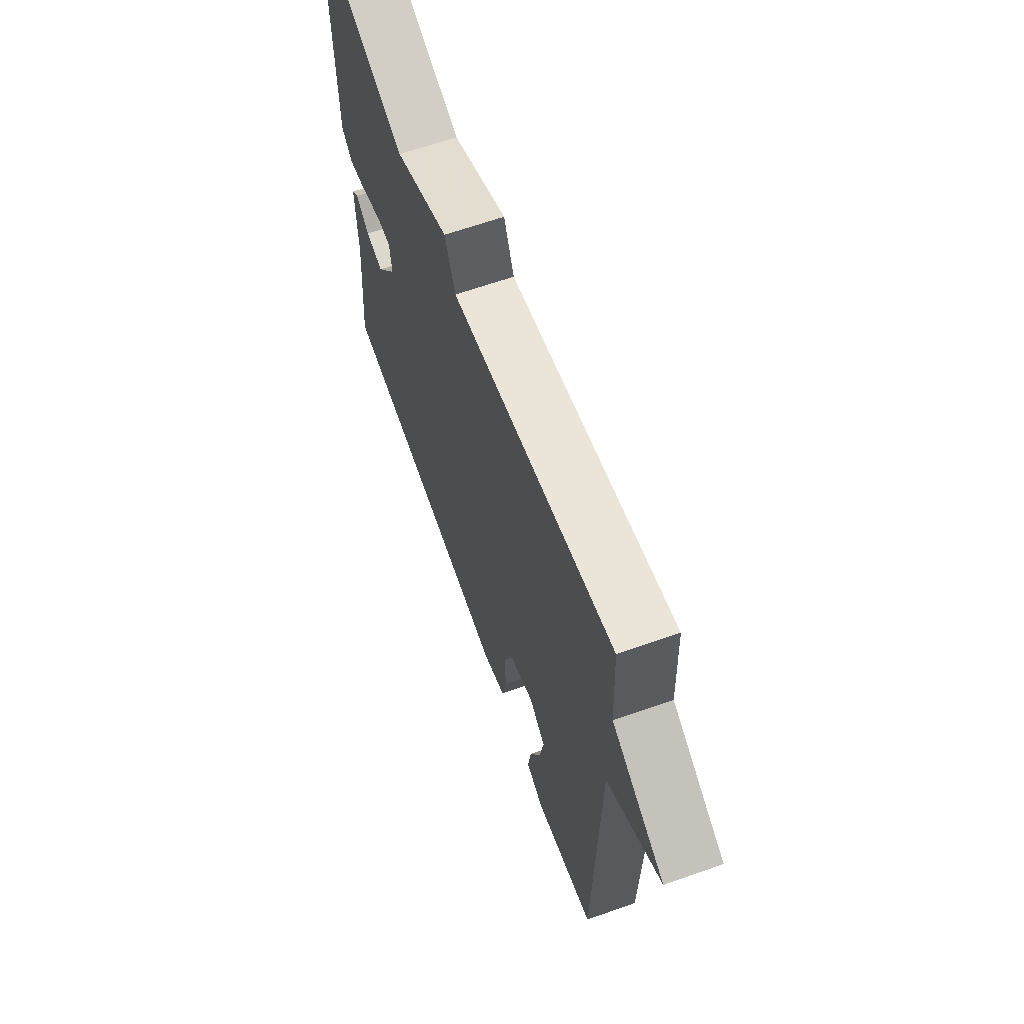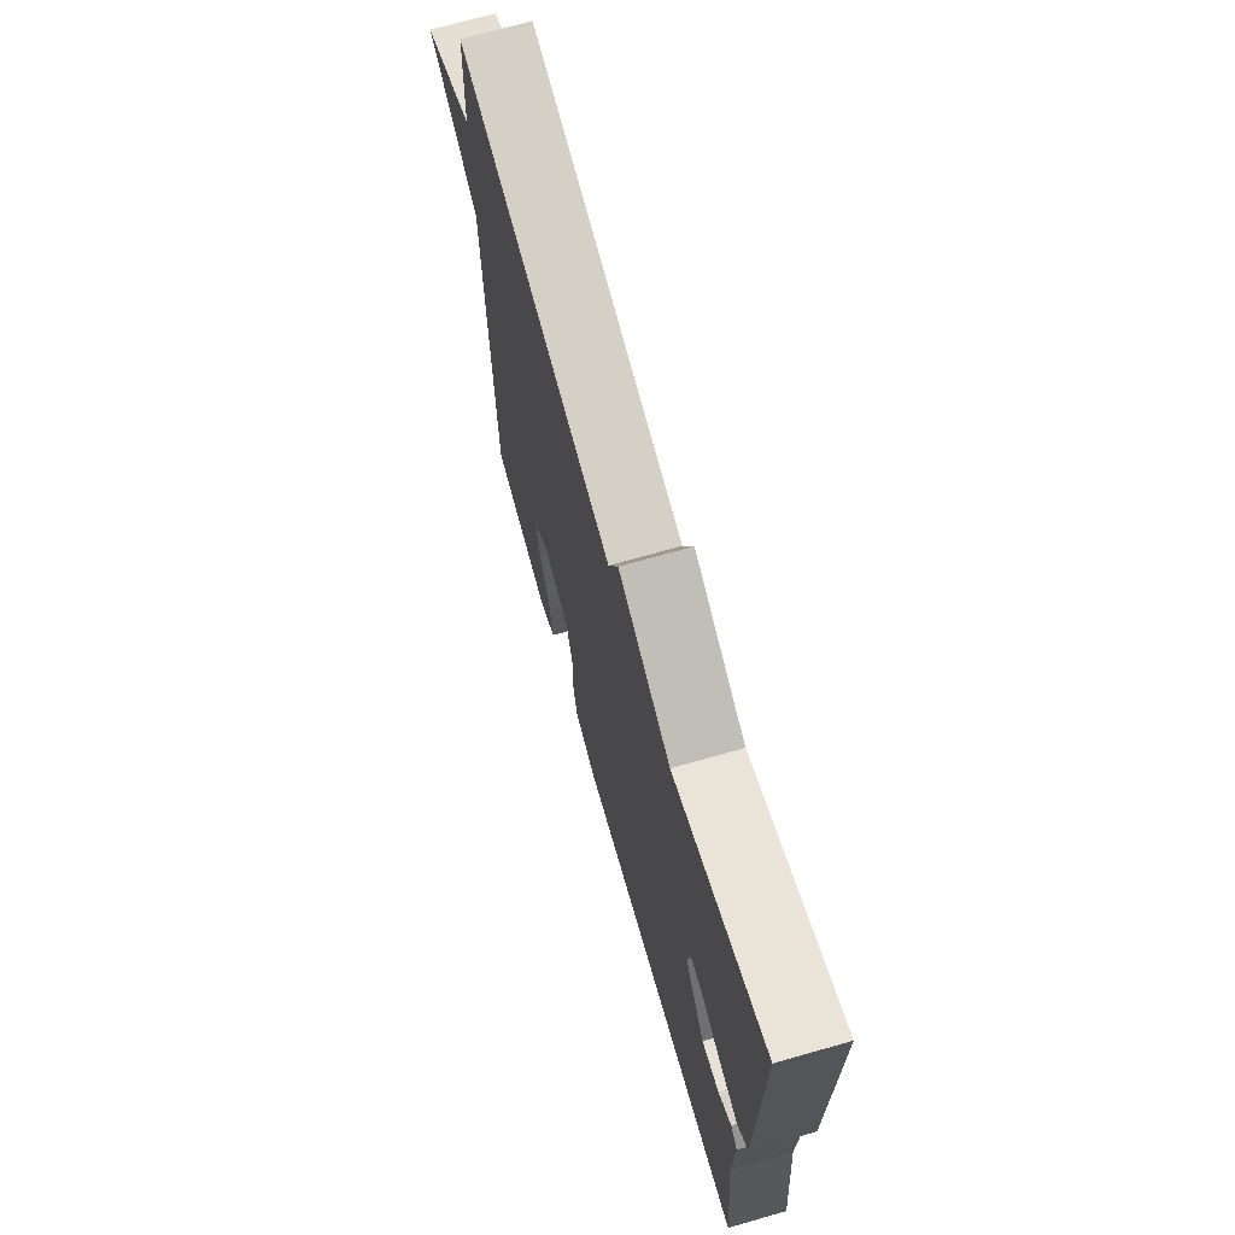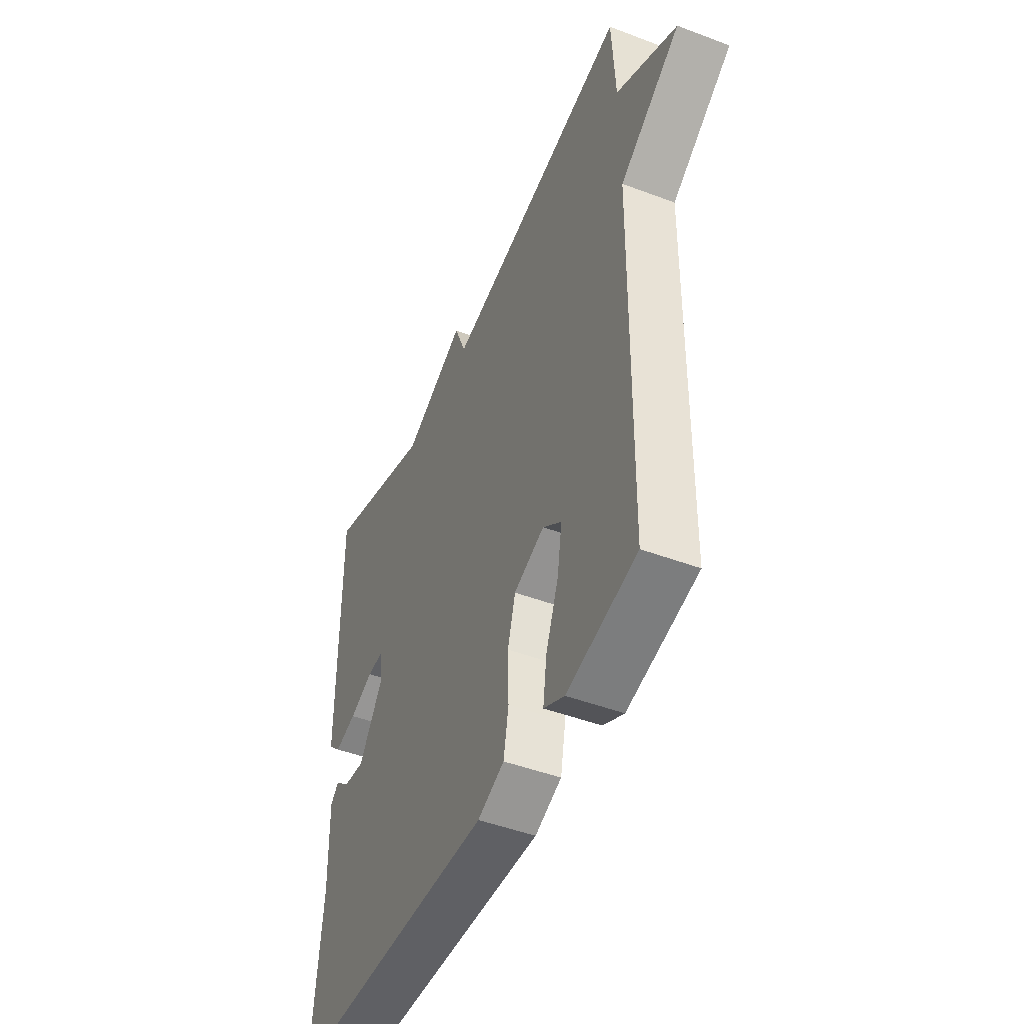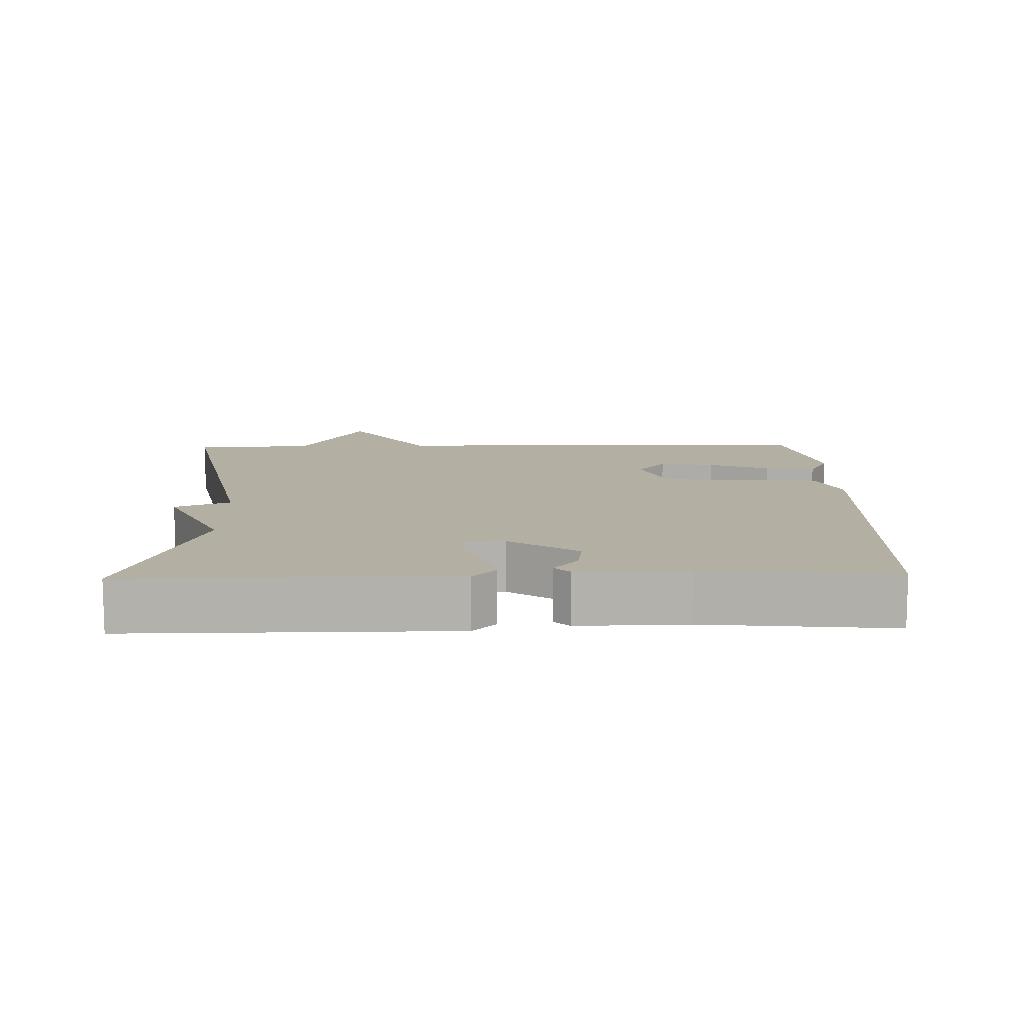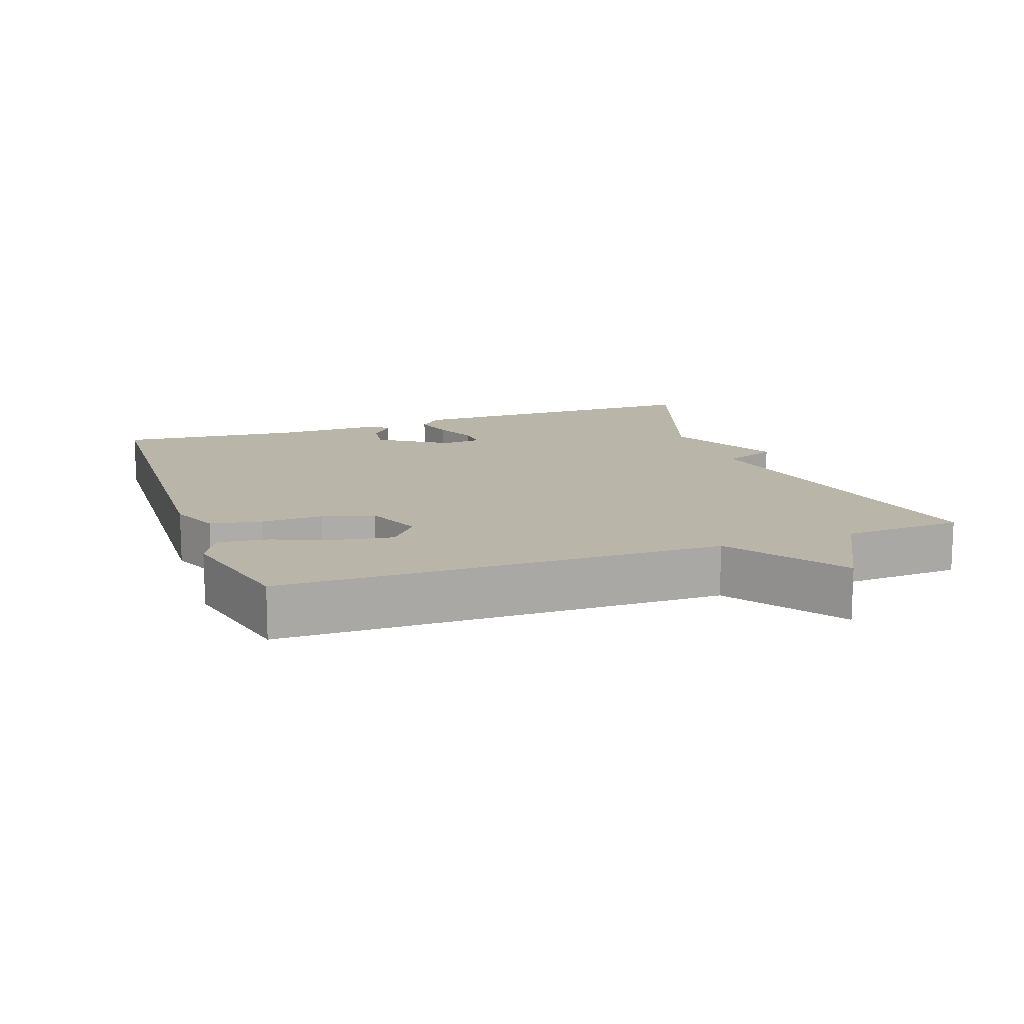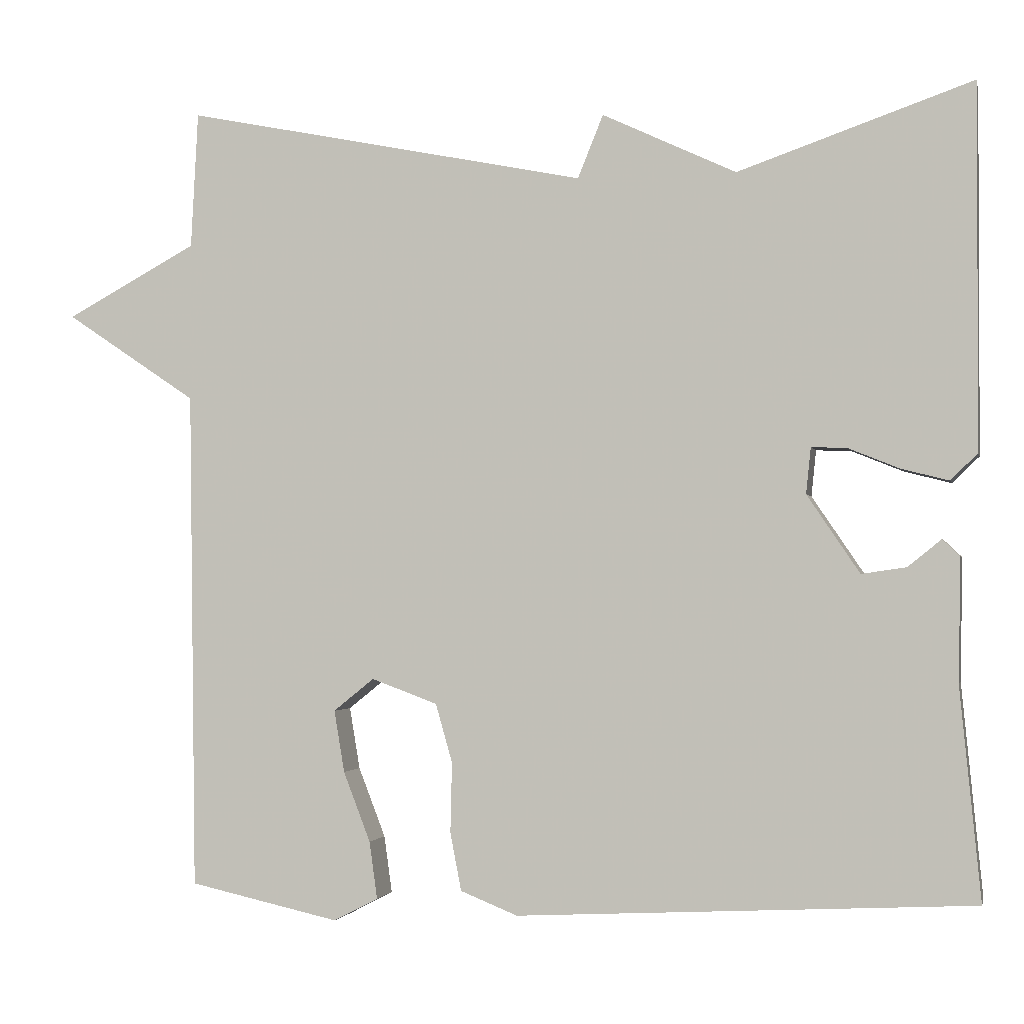
<metadata>
{"format":"obj","ext":"obj","renderer":"f3d","projection":"perspective","resolution":1024,"background":"white","views":[{"elev":65.0,"azim":-109.5,"up":"+Z"},{"elev":70.4,"azim":74.1,"up":"+Z"},{"elev":-47.1,"azim":-113.1,"up":"+Z"},{"elev":11.2,"azim":88.5,"up":"+Y"},{"elev":13.4,"azim":-109.9,"up":"+Y"},{"elev":-1.9,"azim":12.6,"up":"+Z"}]}
</metadata>
<code>
v -0.5 0.07 -0.5
v -0.509 0.07 0.129
v -0.674 0.07 0.24
v -0.509 0.07 0.329
v -0.5 0.07 0.5
v 0.006 0.07 0.398
v 0.038 0.07 0.477
v 0.206 0.07 0.398
v 0.5 0.07 0.5
v 0.499 0.07 0.045
v 0.465 0.07 0.012
v 0.406 0.07 0.027
v 0.342 0.07 0.053
v 0.297 0.07 0.055
v 0.291 0.07 -0.003
v 0.357 0.07 -0.101
v 0.413 0.07 -0.093
v 0.455 0.07 -0.059
v 0.477 0.07 -0.08
v 0.474 0.07 -0.234
v 0.5 0.07 -0.5
v -0.073 0.07 -0.529
v -0.145 0.07 -0.5
v -0.159 0.07 -0.427
v -0.157 0.07 -0.339
v -0.178 0.07 -0.265
v -0.261 0.07 -0.234
v -0.312 0.07 -0.275
v -0.299 0.07 -0.353
v -0.265 0.07 -0.441
v -0.255 0.07 -0.513
v -0.311 0.07 -0.542
v -0.5 0 -0.5
v -0.509 0 0.129
v -0.674 0 0.24
v -0.509 0 0.329
v -0.5 0 0.5
v 0.006 0 0.398
v 0.038 0 0.477
v 0.206 0 0.398
v 0.5 0 0.5
v 0.499 0 0.045
v 0.465 0 0.012
v 0.406 0 0.027
v 0.342 0 0.053
v 0.297 0 0.055
v 0.291 0 -0.003
v 0.357 0 -0.101
v 0.413 0 -0.093
v 0.455 0 -0.059
v 0.477 0 -0.08
v 0.474 0 -0.234
v 0.5 0 -0.5
v -0.073 0 -0.529
v -0.145 0 -0.5
v -0.159 0 -0.427
v -0.157 0 -0.339
v -0.178 0 -0.265
v -0.261 0 -0.234
v -0.312 0 -0.275
v -0.299 0 -0.353
v -0.265 0 -0.441
v -0.255 0 -0.513
v -0.311 0 -0.542
f 32 1 2
f 31 32 2
f 30 31 2
f 29 30 2
f 28 29 2
f 27 28 2
f 26 27 2
f 23 24 25
f 22 23 25
f 21 22 25
f 20 21 25
f 20 25 26
f 17 18 19 20
f 16 17 20 26
f 15 16 26 2
f 11 12 13
f 10 11 13
f 9 10 13
f 8 9 13
f 8 13 14
f 7 8 14
f 6 7 14
f 14 15 2
f 6 14 2
f 5 6 2
f 4 5 2
f 2 3 4
f 34 33 64
f 34 64 63
f 34 63 62
f 34 62 61
f 34 61 60
f 34 60 59
f 34 59 58
f 57 56 55
f 57 55 54
f 57 54 53
f 57 53 52
f 58 57 52
f 52 51 50 49
f 58 52 49 48
f 34 58 48 47
f 45 44 43
f 45 43 42
f 45 42 41
f 45 41 40
f 46 45 40
f 46 40 39
f 46 39 38
f 34 47 46
f 34 46 38
f 34 38 37
f 34 37 36
f 36 35 34
f 1 33 34 2
f 2 34 35 3
f 3 35 36 4
f 4 36 37 5
f 5 37 38 6
f 6 38 39 7
f 7 39 40 8
f 8 40 41 9
f 9 41 42 10
f 10 42 43 11
f 11 43 44 12
f 12 44 45 13
f 13 45 46 14
f 14 46 47 15
f 15 47 48 16
f 16 48 49 17
f 17 49 50 18
f 18 50 51 19
f 19 51 52 20
f 20 52 53 21
f 21 53 54 22
f 22 54 55 23
f 23 55 56 24
f 24 56 57 25
f 25 57 58 26
f 26 58 59 27
f 27 59 60 28
f 28 60 61 29
f 29 61 62 30
f 30 62 63 31
f 31 63 64 32
f 32 64 33 1

</code>
